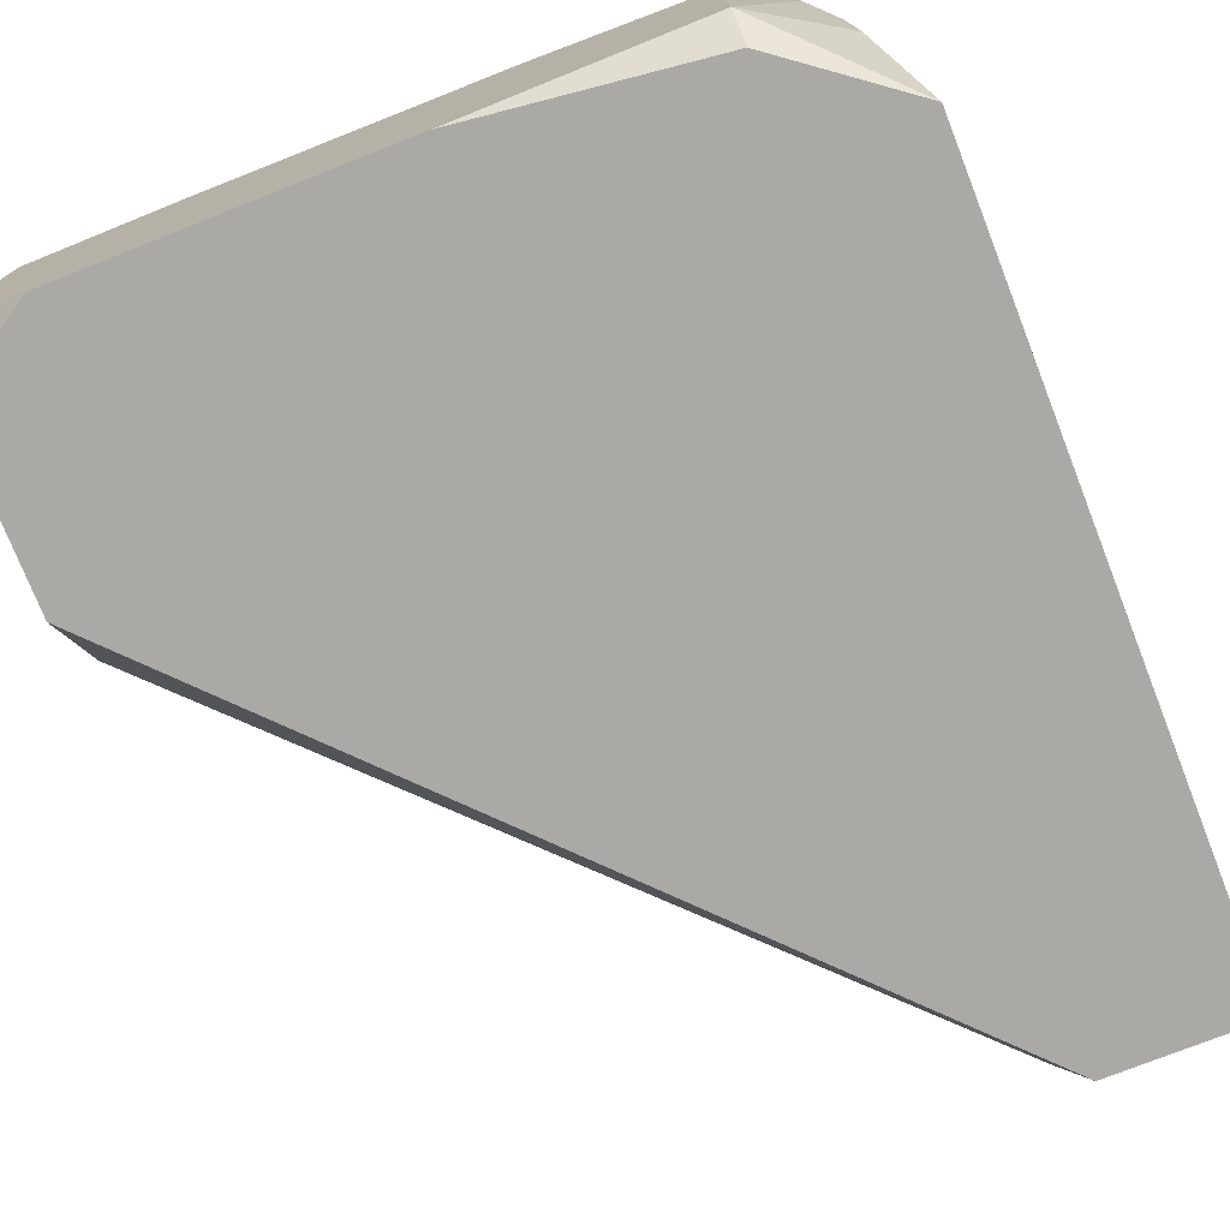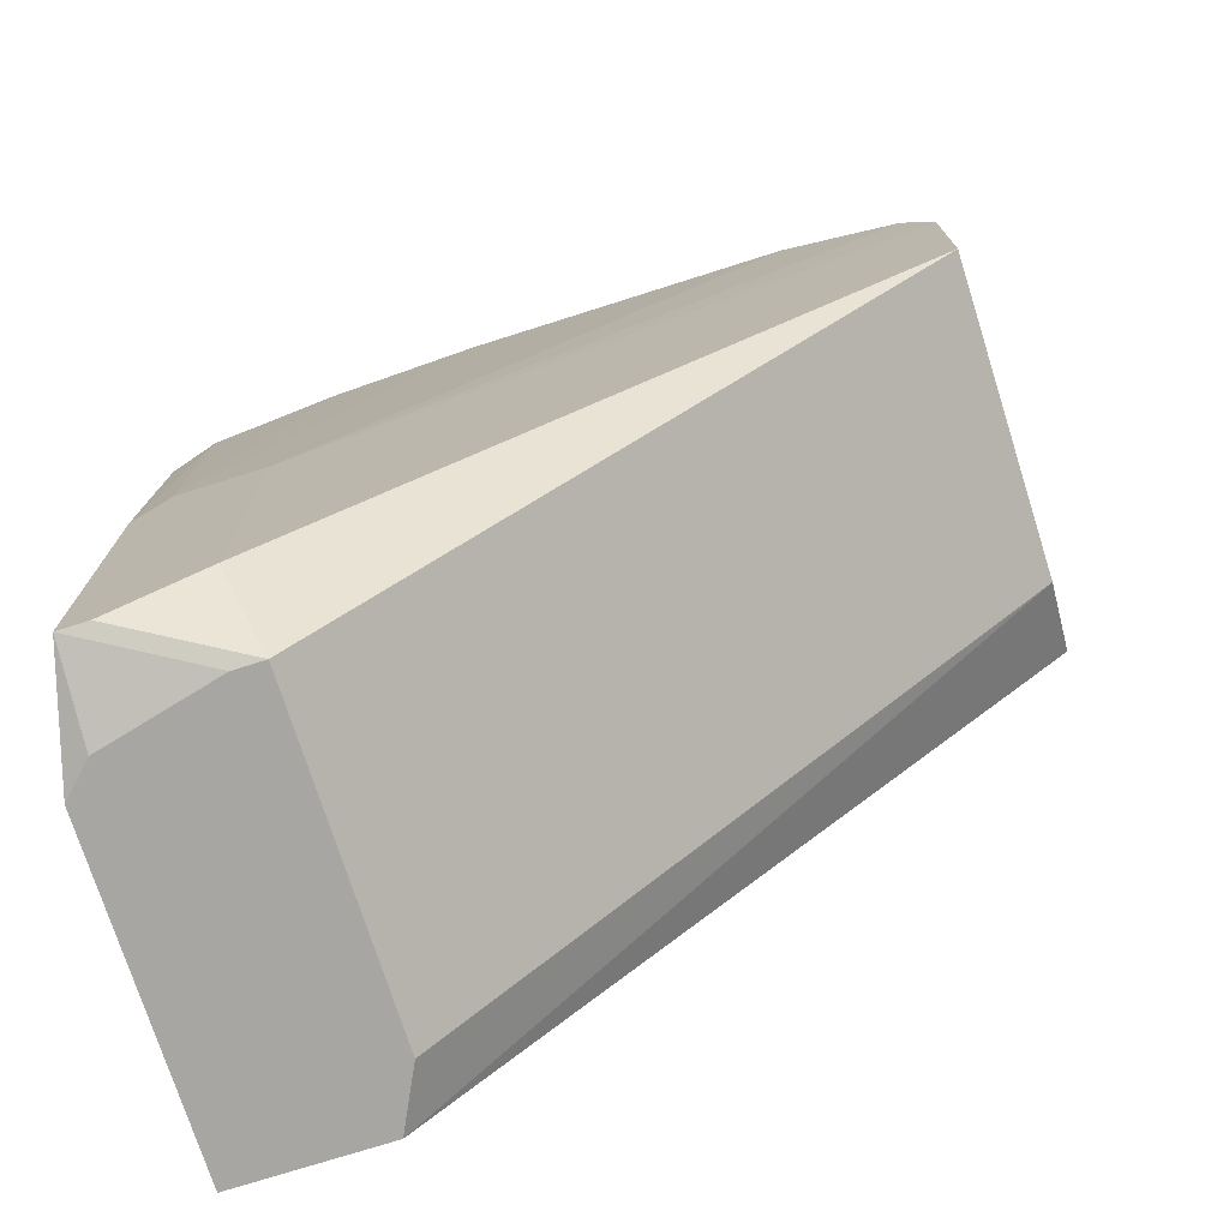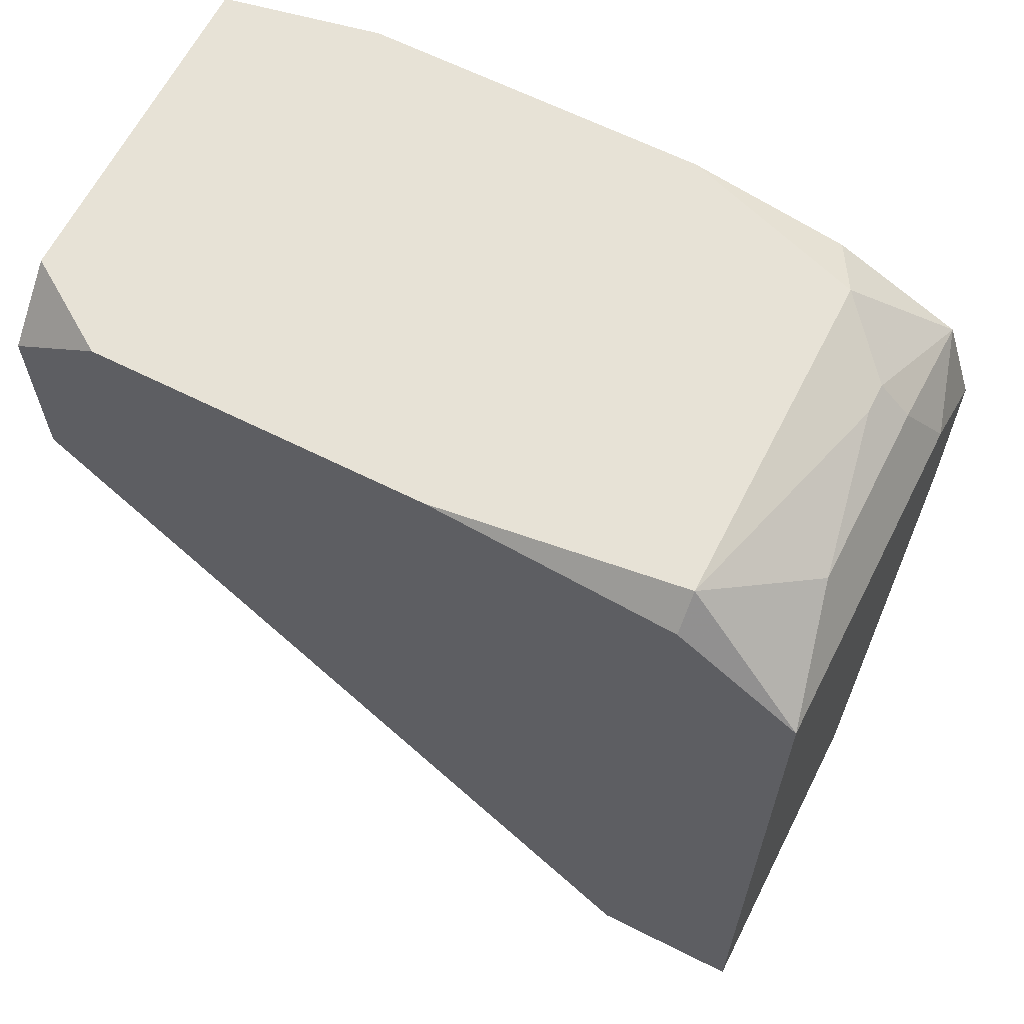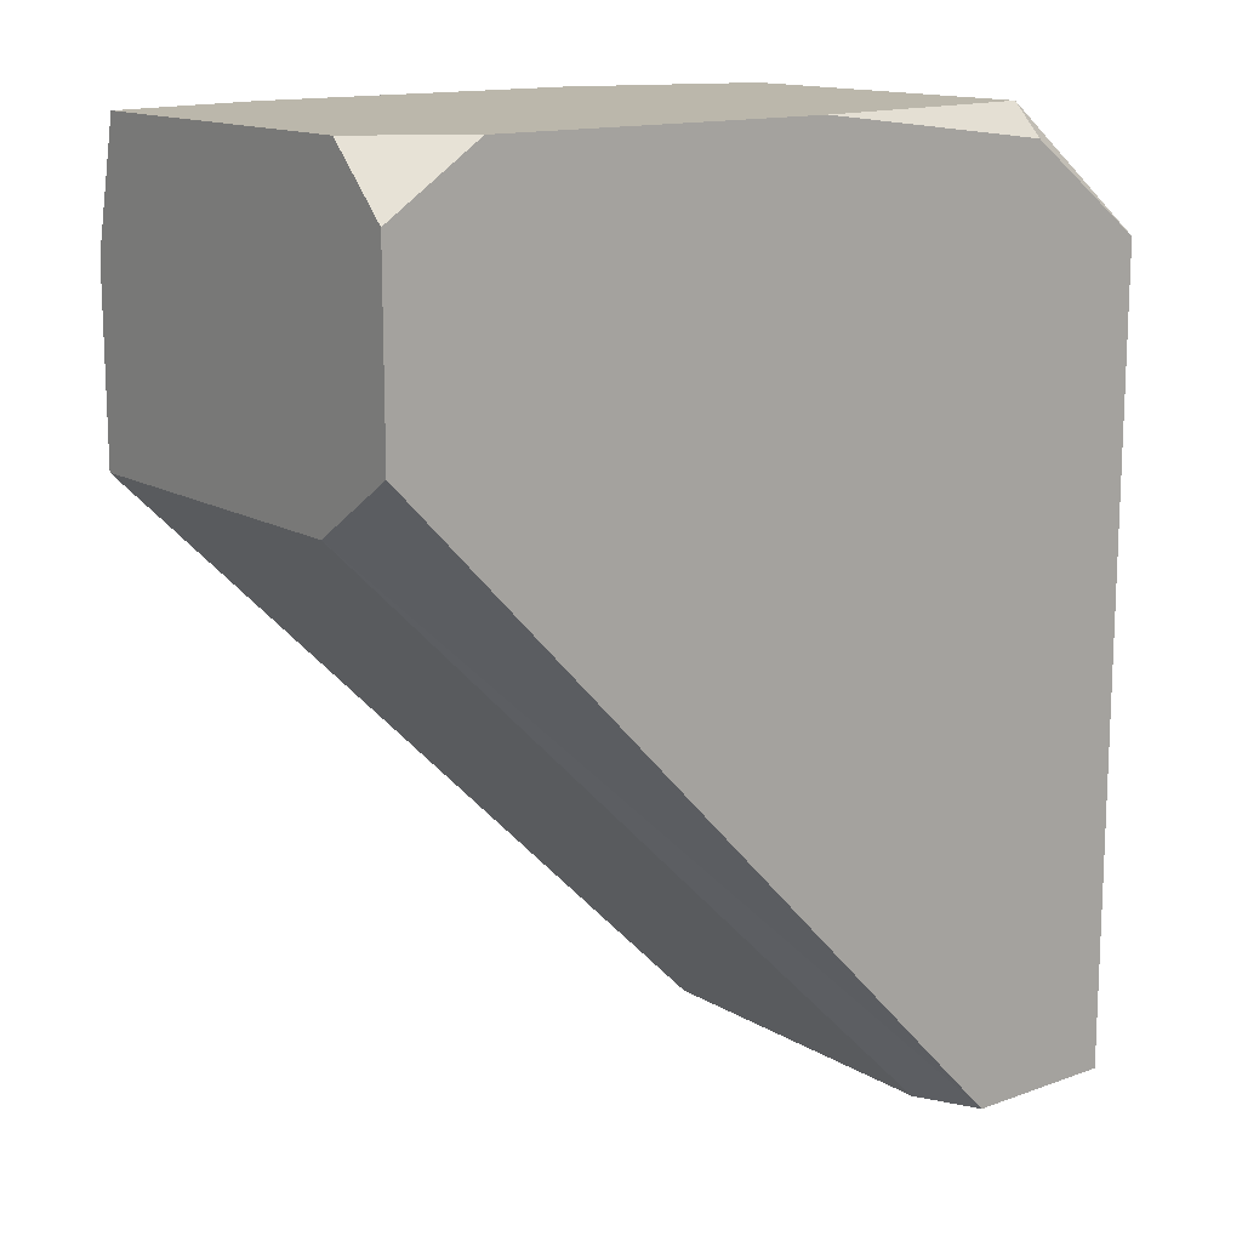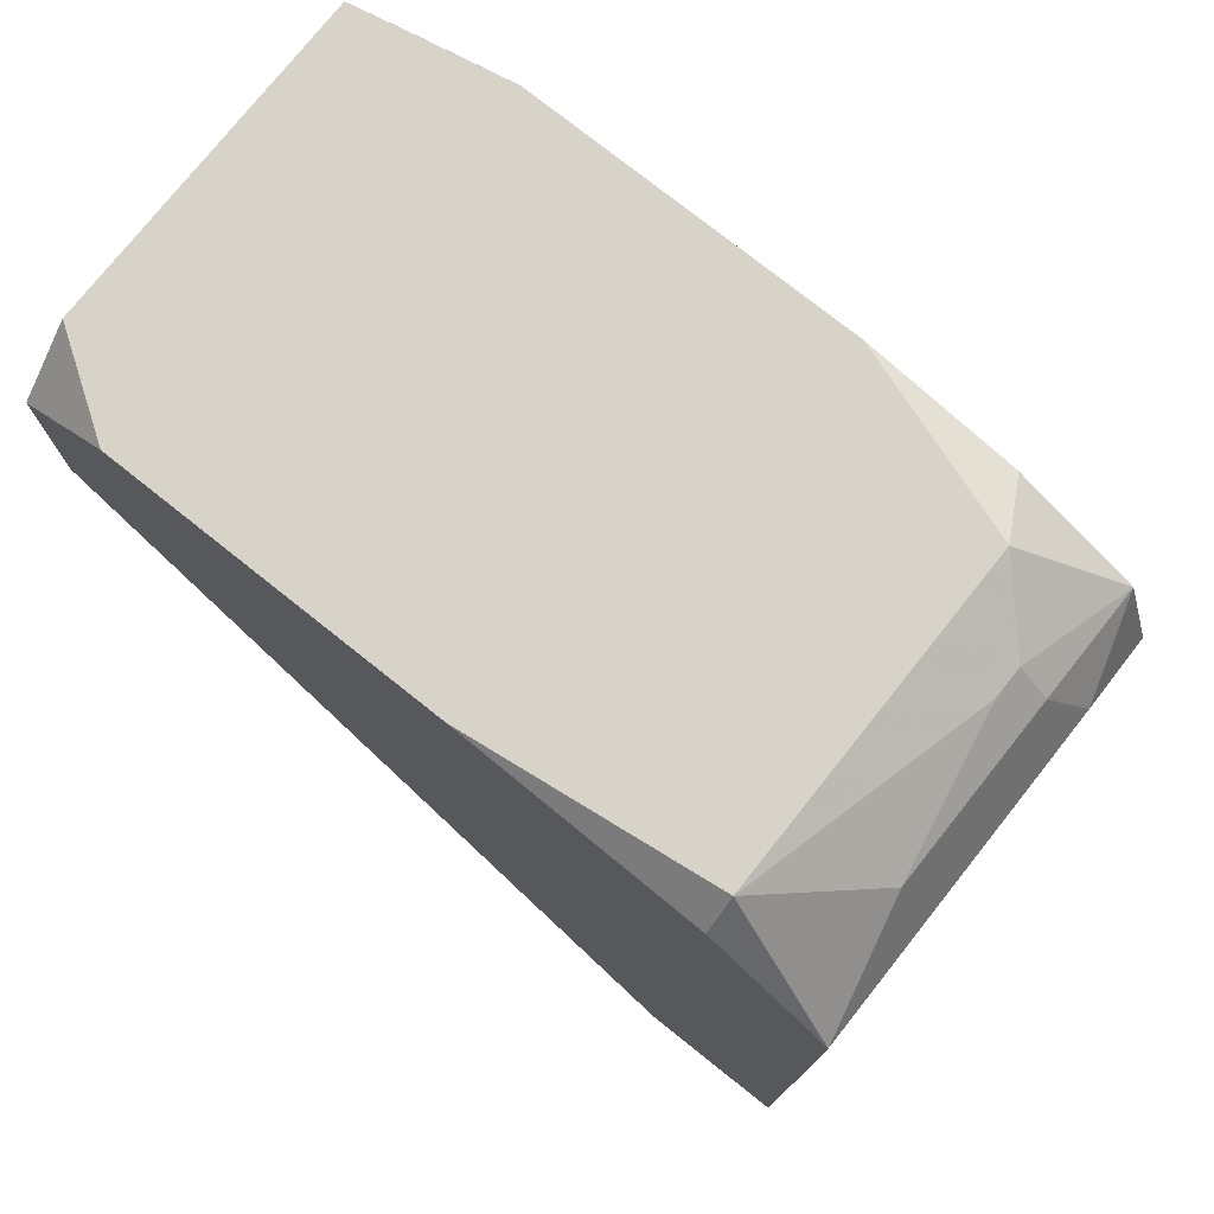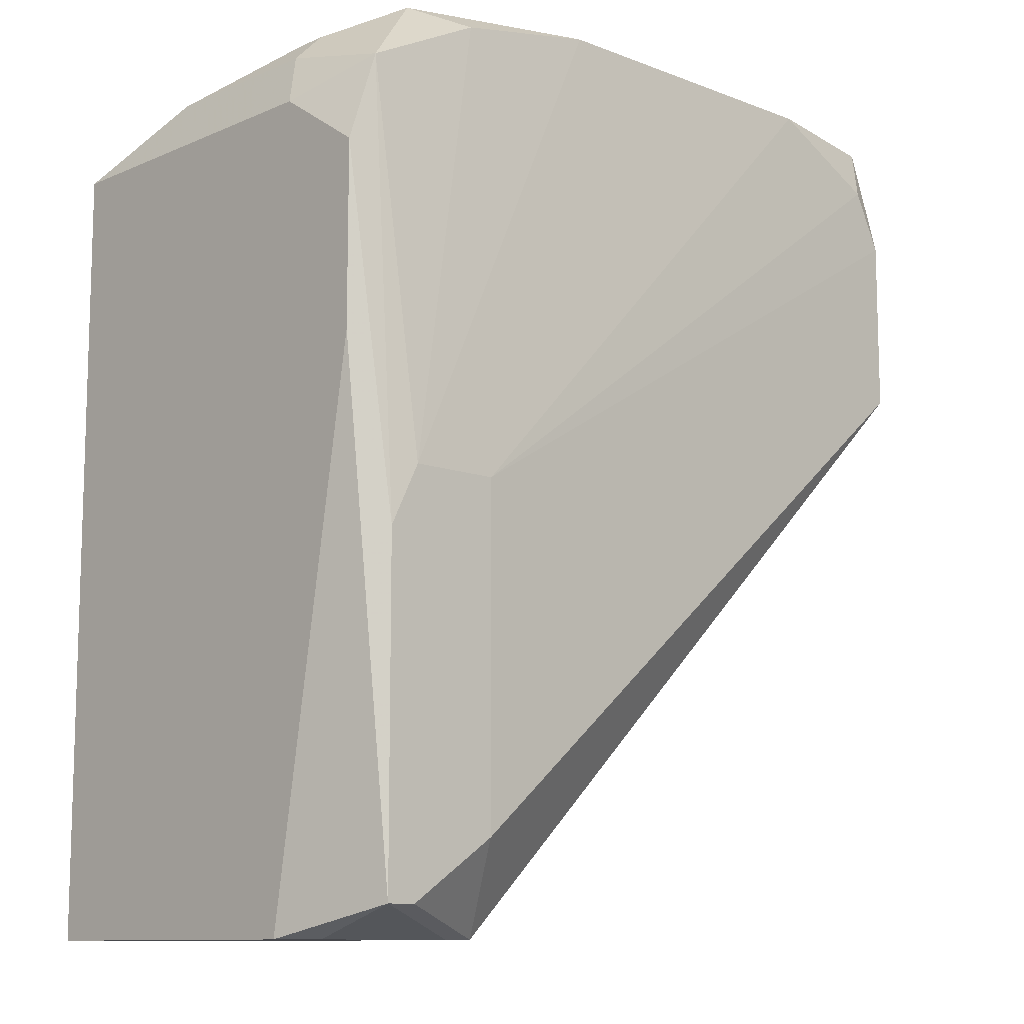
<metadata>
{"format":"obj","ext":"obj","renderer":"f3d","projection":"perspective","resolution":1024,"background":"white","views":[{"elev":-75.5,"azim":-158.5,"up":"+Z"},{"elev":-74.2,"azim":17.6,"up":"+Y"},{"elev":63.7,"azim":-153.1,"up":"+Y"},{"elev":14.2,"azim":141.9,"up":"+Y"},{"elev":76.4,"azim":-141.5,"up":"+Y"},{"elev":-10.8,"azim":-43.5,"up":"+Y"}]}
</metadata>
<code>
v -0.01735 0.01208 -0.006895
v 0.005578 0.03853 0.004567
v 0.005578 0.03853 -0.005131
v 0.005578 0.03676 -0.006895
v 0.005578 0.035 0.005449
v 0.005578 0.03147 -0.006895
v 0.005578 0.02971 0.005449
v 0.005578 0.02971 -0.00425
v 0.004696 0.03676 0.005449
v 0.002933 0.03853 -0.006895
v 0.001169 0.03853 0.005449
v -0.006766 0.03853 -0.006895
v -0.008529 0.03853 0.005449
v -0.01294 0.03764 0.005449
v -0.01206 0.01208 0.004567
v -0.01294 0.01208 0.004567
v -0.01206 0.01208 -0.005131
v -0.01382 0.03853 0.003686
v -0.01382 0.03853 -0.006013
v -0.01382 0.03764 -0.006895
v -0.01735 0.01208 0.002804
v -0.01294 0.02442 0.006331
v -0.01294 0.01472 0.006331
v -0.01294 0.01208 -0.006895
v -0.01558 0.03764 0.001922
v -0.01558 0.03764 0.001041
v -0.01558 0.02442 0.006331
v -0.01646 0.03676 0.001922
v -0.01646 0.03676 -0.003368
v -0.01646 0.03588 0.005449
v -0.01646 0.02266 0.006331
v -0.01558 0.01296 0.006331
v -0.01646 0.01296 0.006331
v -0.01646 0.01208 0.003686
v -0.01735 0.035 0.002804
v -0.01735 0.035 -0.006895
v -0.01735 0.03324 0.005449
v -0.01735 0.02795 0.005449
f 19 20 36
f 19 36 29
f 25 30 18
f 14 13 18
f 14 18 30
f 11 9 2
f 8 17 24
f 8 24 6
f 5 2 9
f 33 38 21
f 12 19 18
f 12 18 13
f 12 13 11
f 12 11 2
f 12 2 3
f 12 3 10
f 12 20 19
f 4 3 2
f 4 2 5
f 4 5 7
f 4 7 8
f 4 8 6
f 4 6 24
f 4 24 1
f 4 1 36
f 4 36 20
f 4 20 12
f 4 12 10
f 4 10 3
f 26 25 18
f 26 18 19
f 26 19 29
f 22 5 9
f 22 9 11
f 37 35 36
f 37 36 1
f 37 1 21
f 37 21 38
f 37 30 35
f 28 35 30
f 28 30 25
f 28 25 26
f 28 26 29
f 28 29 36
f 28 36 35
f 15 17 8
f 15 8 7
f 31 37 38
f 31 38 33
f 31 30 37
f 34 33 21
f 23 15 7
f 23 7 5
f 23 5 22
f 23 32 15
f 27 31 33
f 27 33 32
f 27 32 23
f 27 23 22
f 27 22 11
f 27 11 13
f 27 13 14
f 27 14 30
f 27 30 31
f 16 34 21
f 16 21 1
f 16 1 24
f 16 24 17
f 16 17 15
f 16 15 32
f 16 32 33
f 16 33 34

</code>
